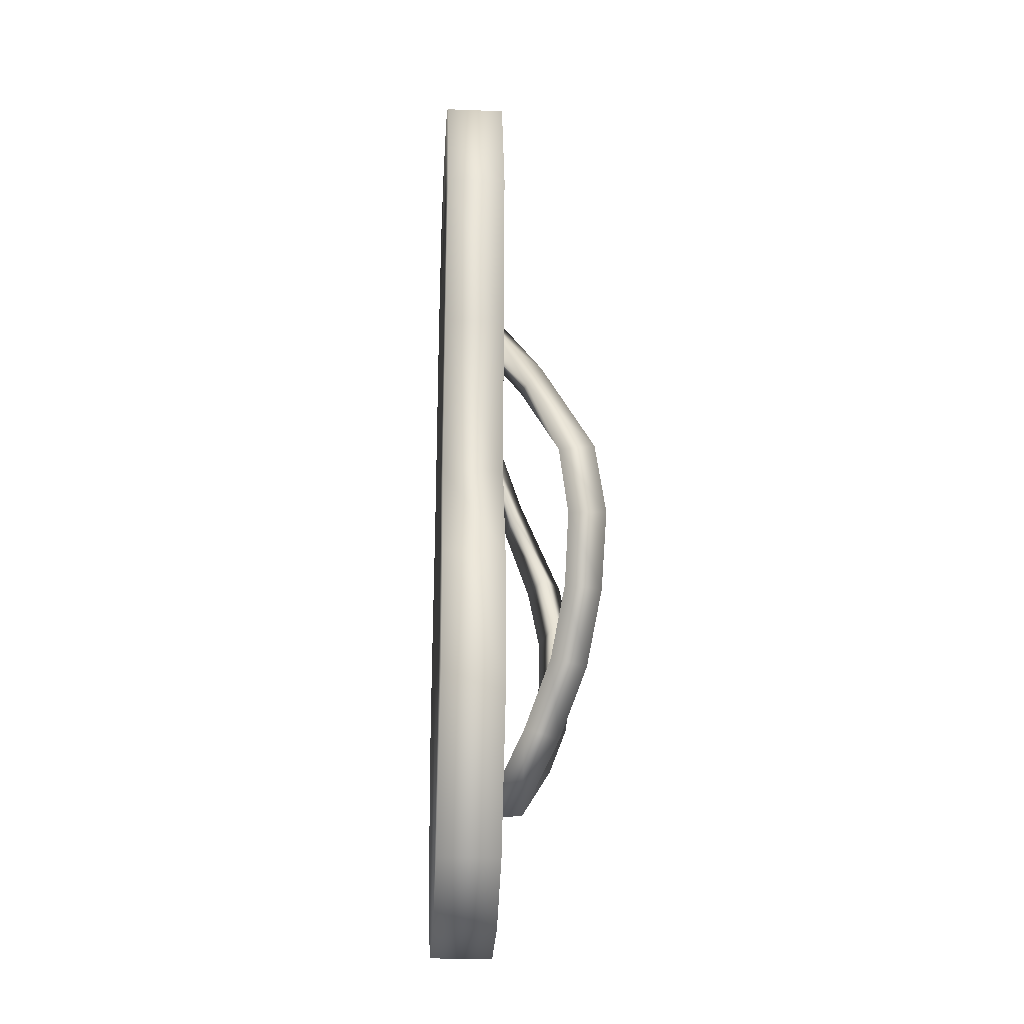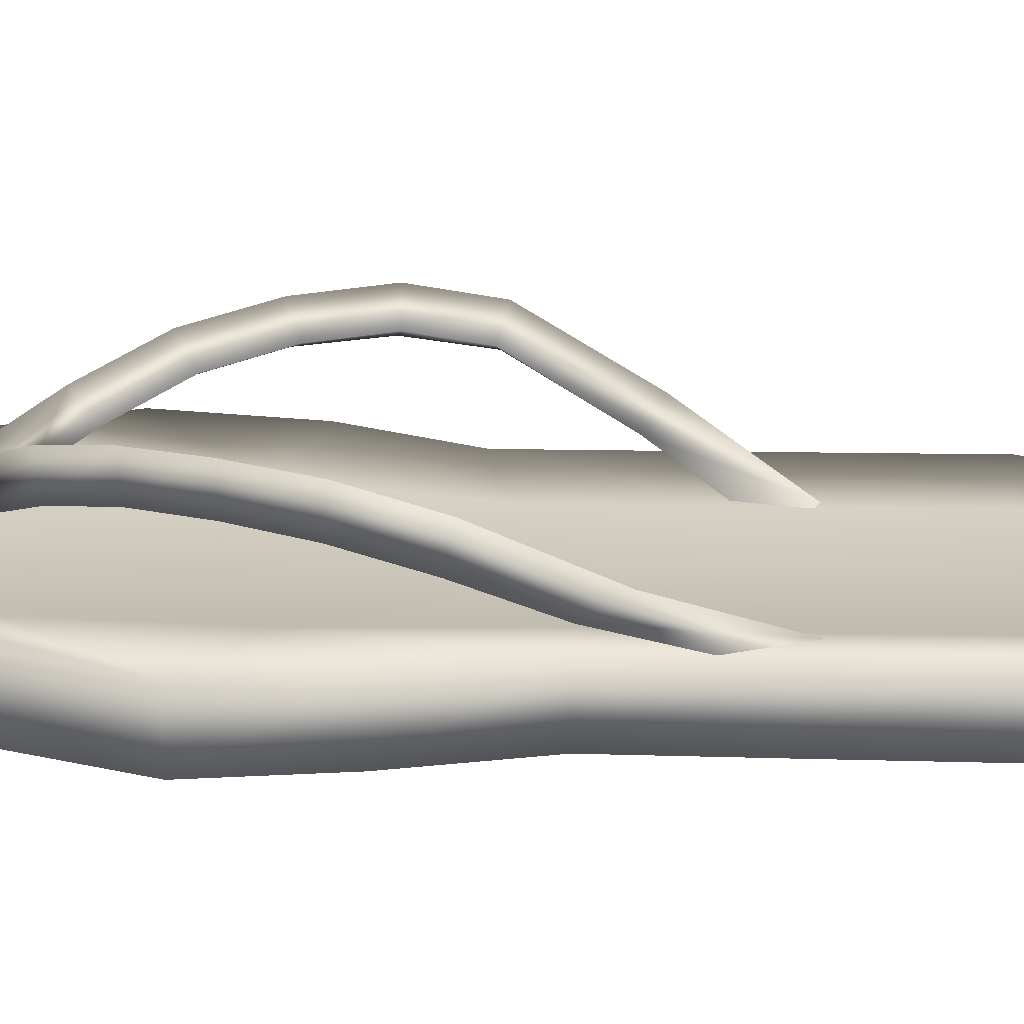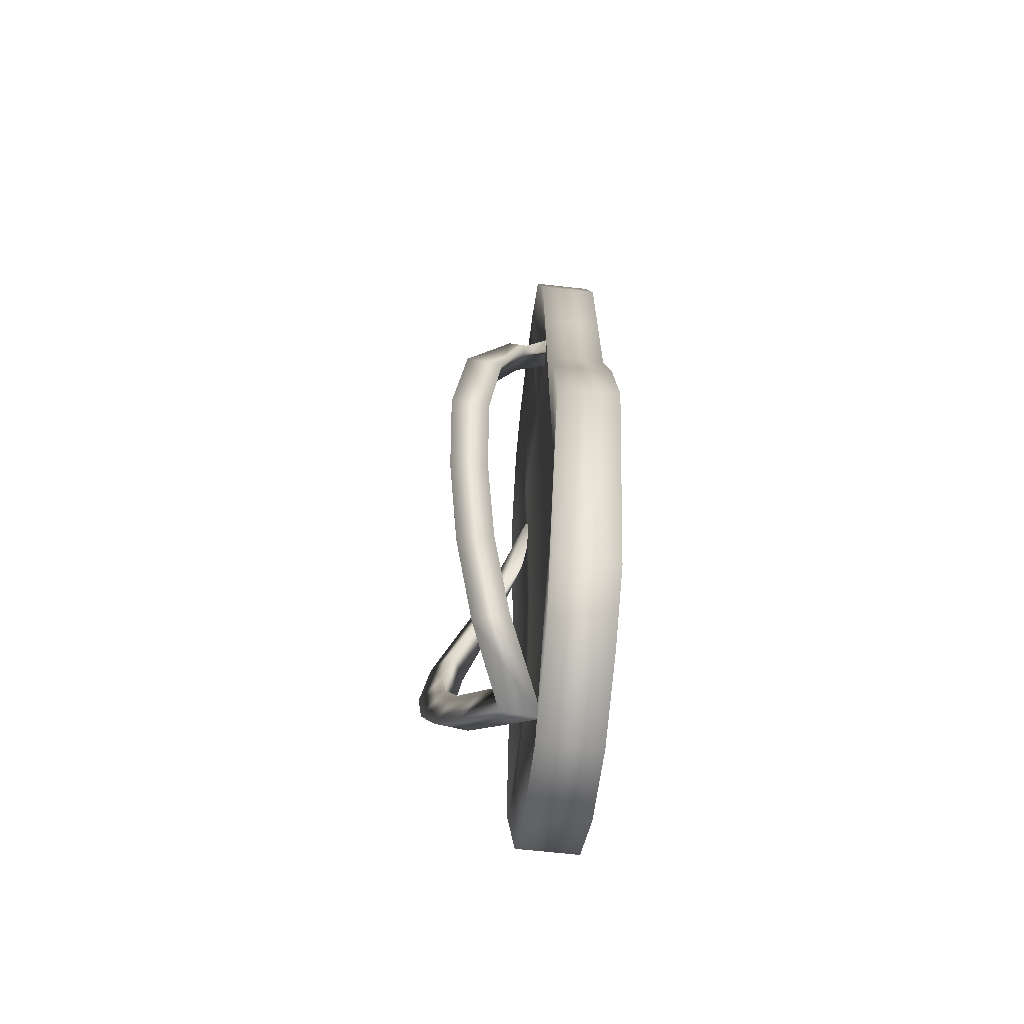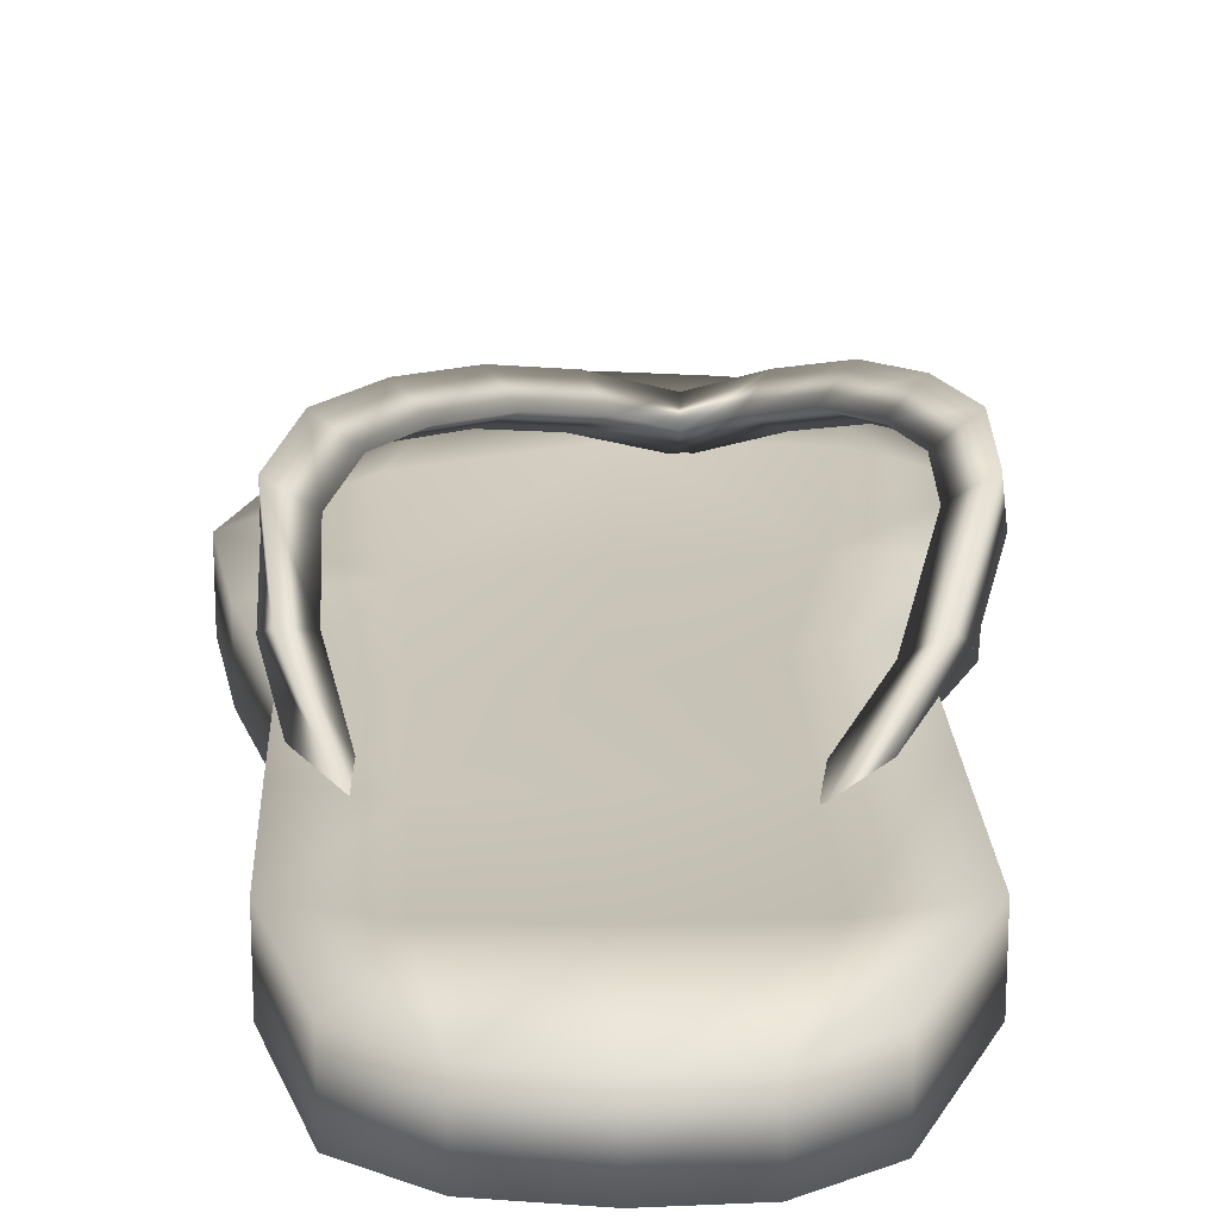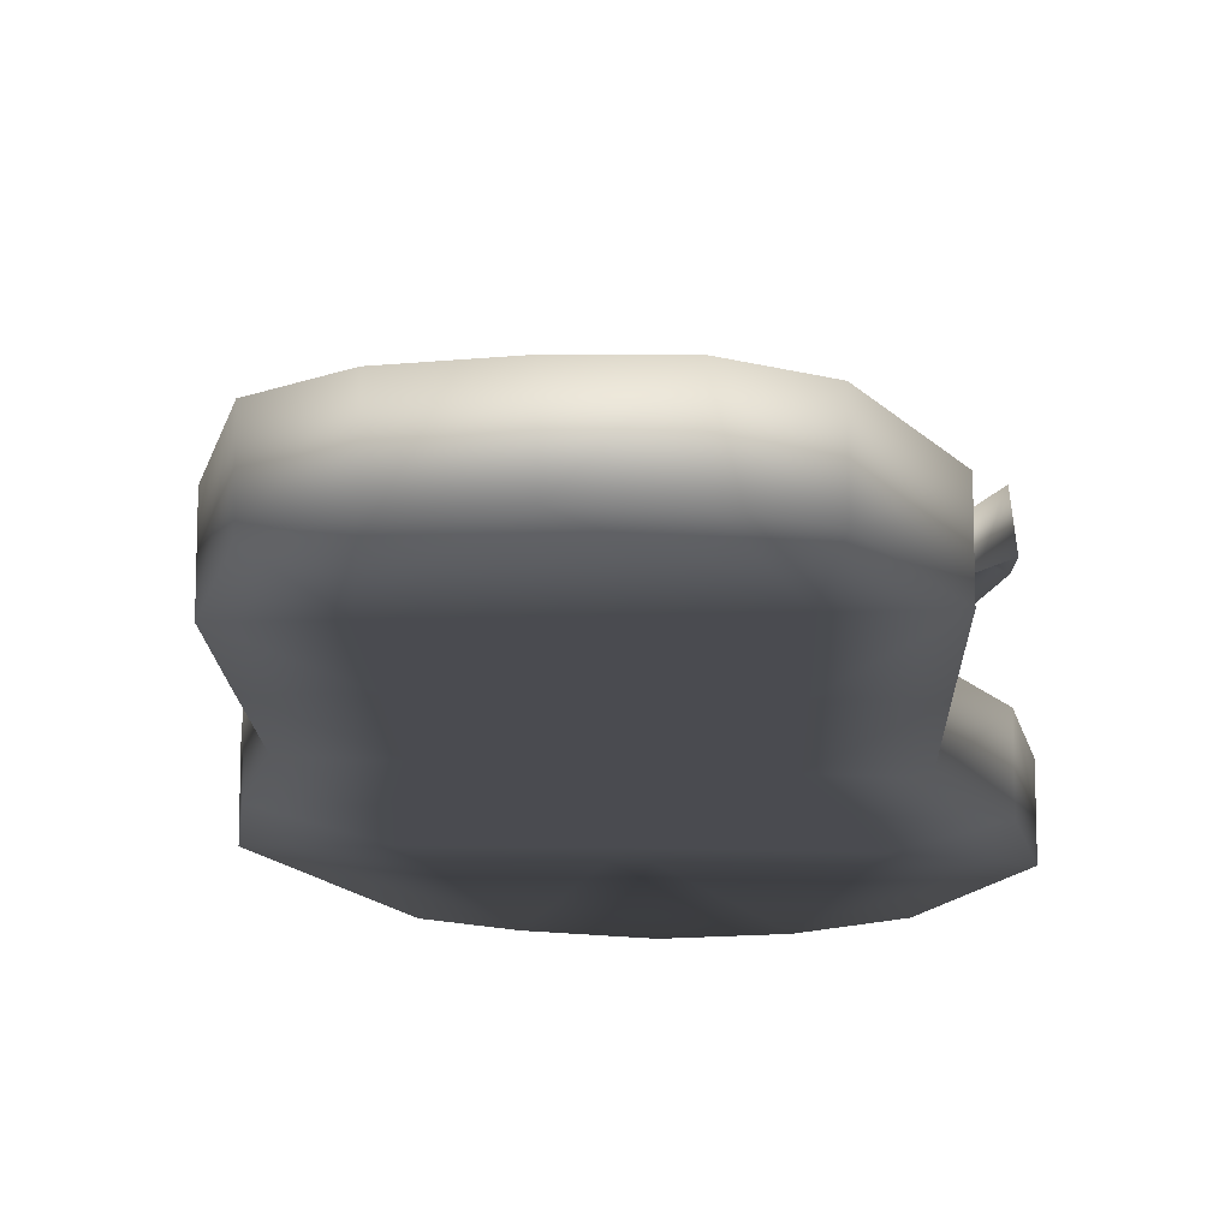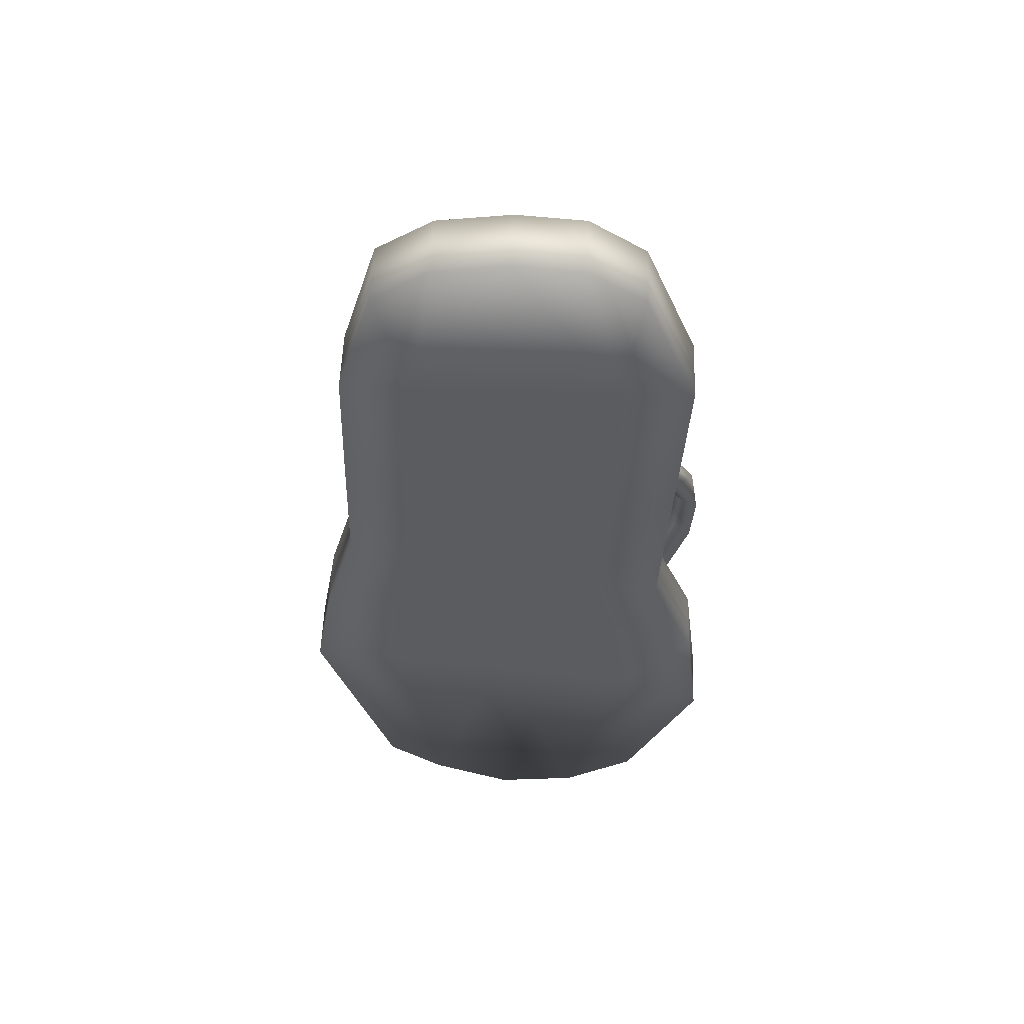
<metadata>
{"format":"obj","ext":"obj","renderer":"f3d","projection":"perspective","resolution":1024,"background":"white","views":[{"elev":-24.6,"azim":86.3,"up":"+Z"},{"elev":21.7,"azim":-85.6,"up":"+Y"},{"elev":-65.3,"azim":-96.5,"up":"+Z"},{"elev":20.1,"azim":-0.3,"up":"+Y"},{"elev":-14.4,"azim":3.9,"up":"+Y"},{"elev":55.1,"azim":2.2,"up":"+Z"}]}
</metadata>
<code>
g default
v 73.84 0 -102.4
v 72.1 0 -101.2
v 73.28 -0.341 -106.5
v 75.49 0 -106.5
v 73.04 -0.3673 -111.7
v 75.23 0 -112
v 74.98 0 -117.5
v 72.83 -0.3415 -117
v 73.74 -0.3322 -122.1
v 76.4 0 -120.9
v 76.9 0 -125
v 74.31 0.0199 -127.1
v 72.33 0 -131.8
v 74.64 0 -130.1
v 70 0 -101
v 67.71 0 -101.3
v 67 -0.3879 -106.5
v 70.14 -0.4229 -106.5
v 66.84 -0.4145 -111.1
v 69.93 -0.4646 -111.4
v 69.76 -0.4229 -116.3
v 66.71 -0.3883 -115.6
v 66.17 -0.327 -120.8
v 70.09 -0.598 -122.6
v 70.15 -0.4229 -128.9
v 65.75 -0.0753 -126
v 67.06 0 -131
v 69.68 0 -132.2
v 72.1 -1.96 -101.2
v 70 -1.96 -101
v 75.49 -1.96 -106.5
v 73.84 -1.96 -102.4
v 64.78 0 -106.5
v 65.94 0 -102.6
v 65.94 -1.96 -102.6
v 64.78 -1.96 -106.5
v 75.23 -1.96 -112
v 64.55 0 -115.1
v 64.66 0 -110.8
v 64.66 -1.96 -110.8
v 64.55 -1.96 -115.1
v 76.4 -1.96 -120.9
v 74.98 -1.96 -117.5
v 62.91 0 -122.3
v 63.53 0 -118.7
v 63.53 -1.96 -118.7
v 62.91 -1.96 -122.3
v 74.64 -1.96 -130.1
v 76.9 -1.96 -125
v 67.06 -1.96 -131
v 69.68 -1.96 -132.2
v 65.23 0 -129.6
v 65.23 -1.96 -129.6
v 72.33 -1.96 -131.8
v 67.71 -1.96 -101.3
v 67 -1.96 -106.5
v 70.14 -1.96 -106.5
v 73.28 -1.96 -106.5
v 66.87 -1.96 -111.1
v 66.71 -1.96 -115.6
v 69.76 -1.96 -116.3
v 70 -1.96 -111.4
v 73.07 -1.96 -111.7
v 72.83 -1.96 -117
v 66.07 -1.96 -119
v 65.69 -1.96 -122.5
v 69.63 -1.96 -122.9
v 69.66 -1.96 -119.6
v 73.63 -1.96 -120.3
v 74.19 -1.96 -123.6
v 72.58 -0.8582 -111.3
v 74.44 0.6145 -114.3
v 75.24 1.259 -113.8
v 73.13 -0.2668 -110.5
v 75.72 0.7288 -114.6
v 74.28 -0.1186 -112
v 75.34 2.157 -117.3
v 75.27 2.457 -119.3
v 76.23 3.201 -119.4
v 76.3 2.858 -117.1
v 76.37 1.978 -119.5
v 76.45 1.691 -117.3
v 74.62 2.354 -121.3
v 73.61 1.995 -123.3
v 74.37 2.696 -123.9
v 75.47 3.089 -121.7
v 74.62 1.535 -123.7
v 75.67 1.909 -121.7
v 72.28 1.28 -125.1
v 71.26 0.5802 -126.4
v 71.3 0.8606 -127.9
v 72.93 1.927 -125.9
v 71.32 -0.4714 -128.1
v 73.25 0.8042 -125.6
v 70.05 1.297 -125.1
v 69.43 1.917 -125.9
v 69.14 0.7804 -125.6
v 68.42 1.961 -123.2
v 67.71 2.615 -123.9
v 67.5 1.452 -123.7
v 66.92 2.349 -121.2
v 65.82 2.484 -119.2
v 64.83 3.174 -119.5
v 66.12 3.029 -121.7
v 64.81 1.944 -119.6
v 65.99 1.839 -121.7
v 65.21 2.13 -117.1
v 65.3 0.9827 -114.7
v 64.61 1.304 -113.9
v 64.19 2.776 -117.1
v 64.25 0.7593 -115
v 64.17 1.603 -117.4
v 65.97 -0.1339 -112.1
v 65.96 -0.1383 -110.5
v 64.87 -0.0535 -112.5
g tongG:tongG
f 4 3 2 1
f 6 5 3 4
f 10 9 8 7
f 14 13 12 11
f 18 17 16 15
f 20 19 17 18
f 24 23 22 21
f 28 27 26 25
f 30 29 2 15
f 32 31 4 1
f 36 35 34 33
f 31 37 6 4
f 41 40 39 38
f 43 42 10 7
f 47 46 45 44
f 49 48 14 11
f 51 50 27 28
f 53 47 44 52
f 48 54 13 14
f 35 55 16 34
f 56 55 35 36
f 58 29 30 57
f 60 59 40 41
f 64 63 62 61
f 66 65 46 47
f 70 69 68 67
f 50 66 47 53
f 54 70 67 51
f 9 12 25 24
f 23 26 44 45
f 42 49 11 10
f 46 41 38 45
f 65 60 41 46
f 69 64 61 68
f 5 8 21 20
f 19 22 38 39
f 37 43 7 6
f 40 36 33 39
f 59 56 36 40
f 63 58 57 62
f 3 18 15 2
f 5 20 18 3
f 9 24 21 8
f 13 28 25 12
f 29 32 1 2
f 54 51 28 13
f 58 31 32 29
f 64 43 37 63
f 70 49 42 69
f 54 48 49 70
f 9 10 11 12
f 69 42 43 64
f 5 6 7 8
f 63 37 31 58
f 17 33 34 16
f 19 39 33 17
f 23 45 38 22
f 27 52 44 26
f 50 53 52 27
f 55 30 15 16
f 56 57 30 55
f 60 61 62 59
f 66 67 68 65
f 50 51 67 66
f 23 24 25 26
f 65 68 61 60
f 19 20 21 22
f 59 62 57 56
f 74 73 72 71
f 76 75 73 74
f 71 72 75 76
f 80 79 78 77
f 82 81 79 80
f 77 78 81 82
f 86 85 84 83
f 88 87 85 86
f 83 84 87 88
f 92 91 90 89
f 94 93 91 92
f 89 90 93 94
f 91 96 95 90
f 93 97 96 91
f 90 95 97 93
f 96 99 98 95
f 97 100 99 96
f 95 98 100 97
f 104 103 102 101
f 106 105 103 104
f 101 102 105 106
f 110 109 108 107
f 112 111 109 110
f 107 108 111 112
f 85 92 89 84
f 87 94 92 85
f 84 89 94 87
f 79 86 83 78
f 81 88 86 79
f 78 83 88 81
f 73 80 77 72
f 75 82 80 73
f 72 77 82 75
f 109 114 113 108
f 111 115 114 109
f 108 113 115 111
f 103 110 107 102
f 105 112 110 103
f 102 107 112 105
f 99 104 101 98
f 100 106 104 99
f 98 101 106 100

</code>
